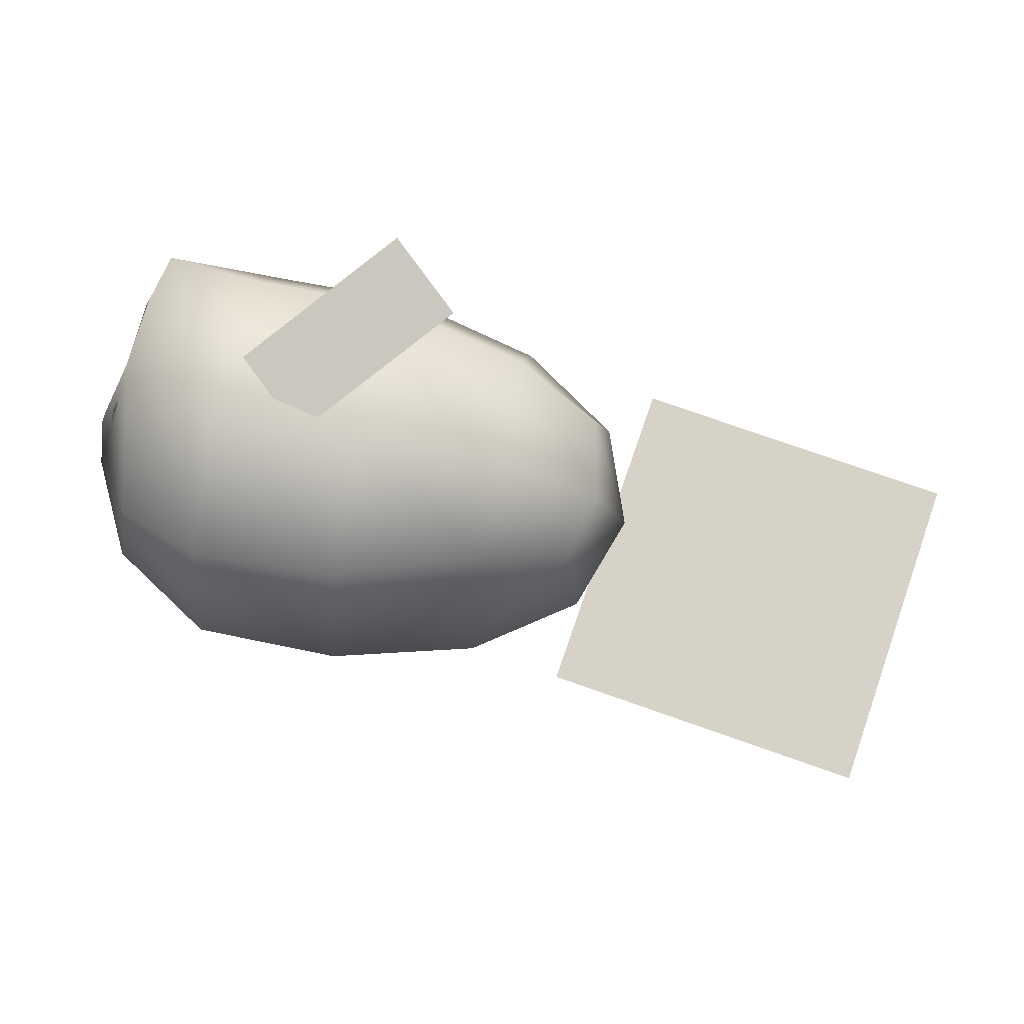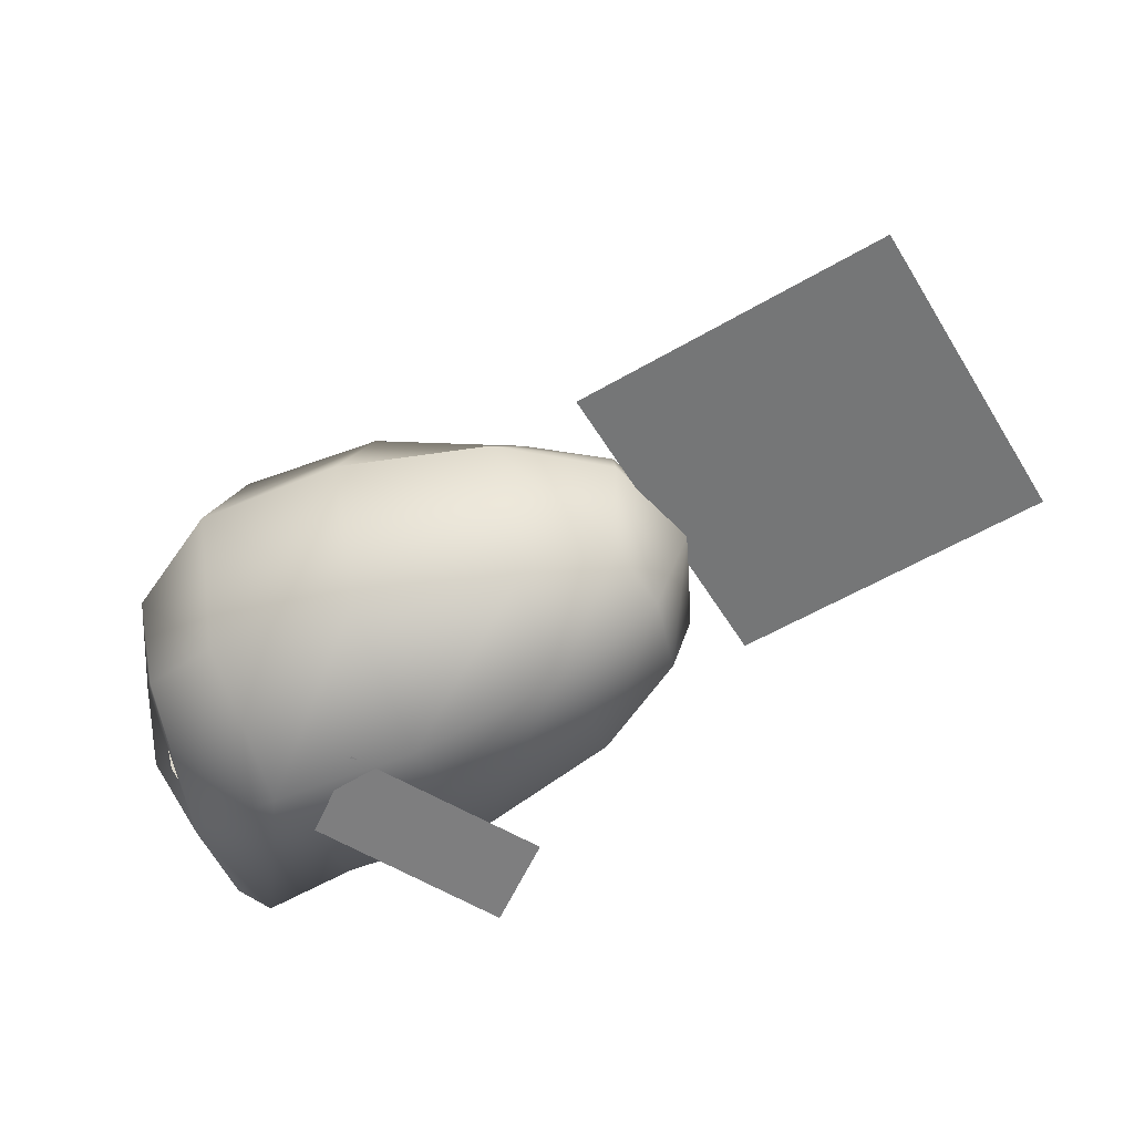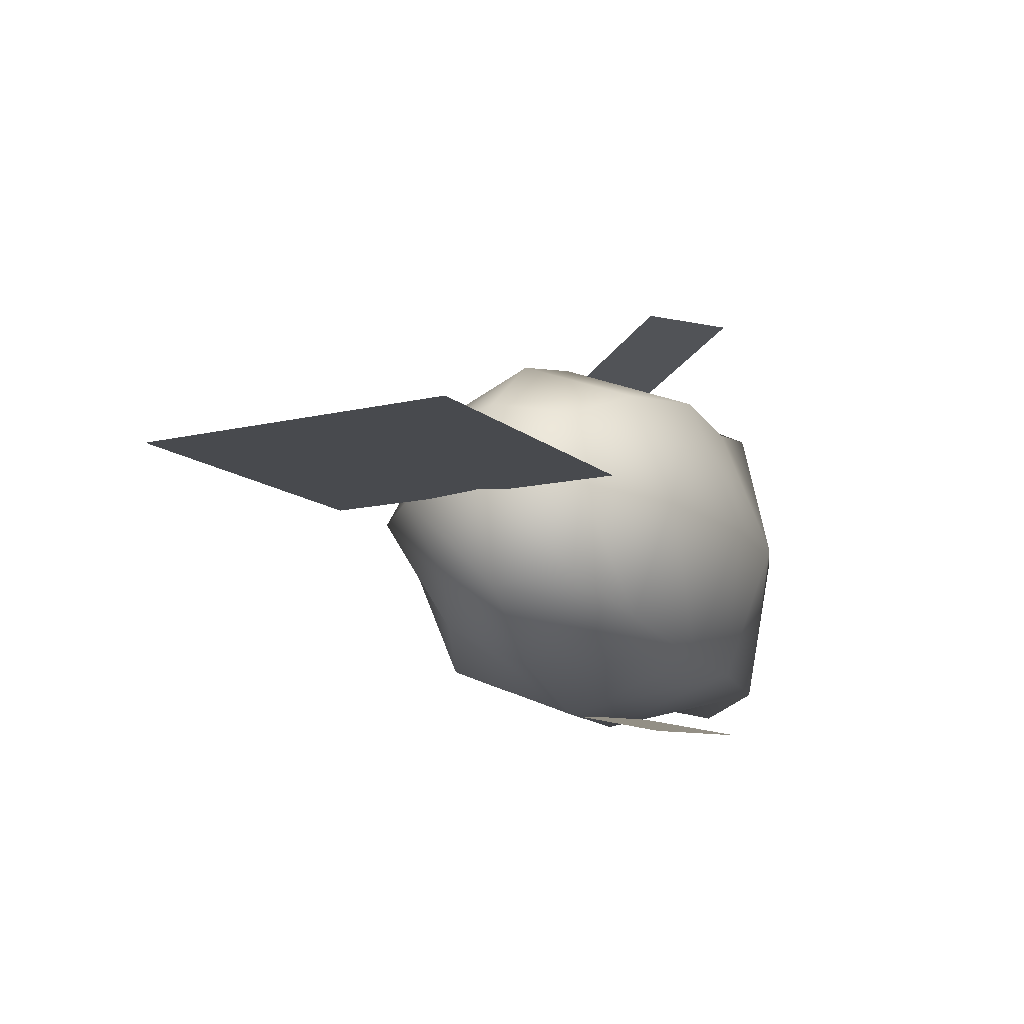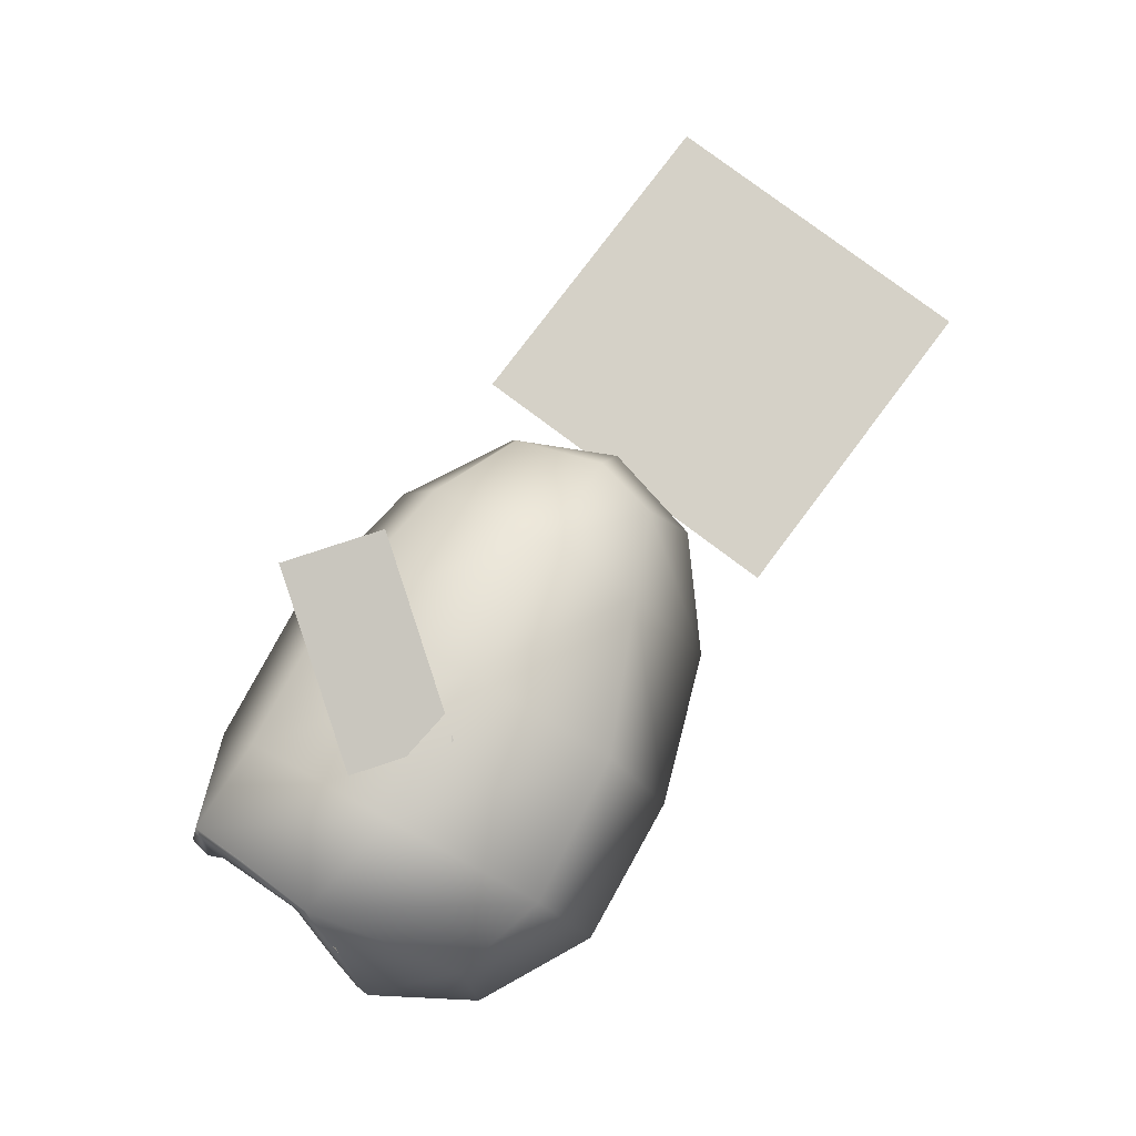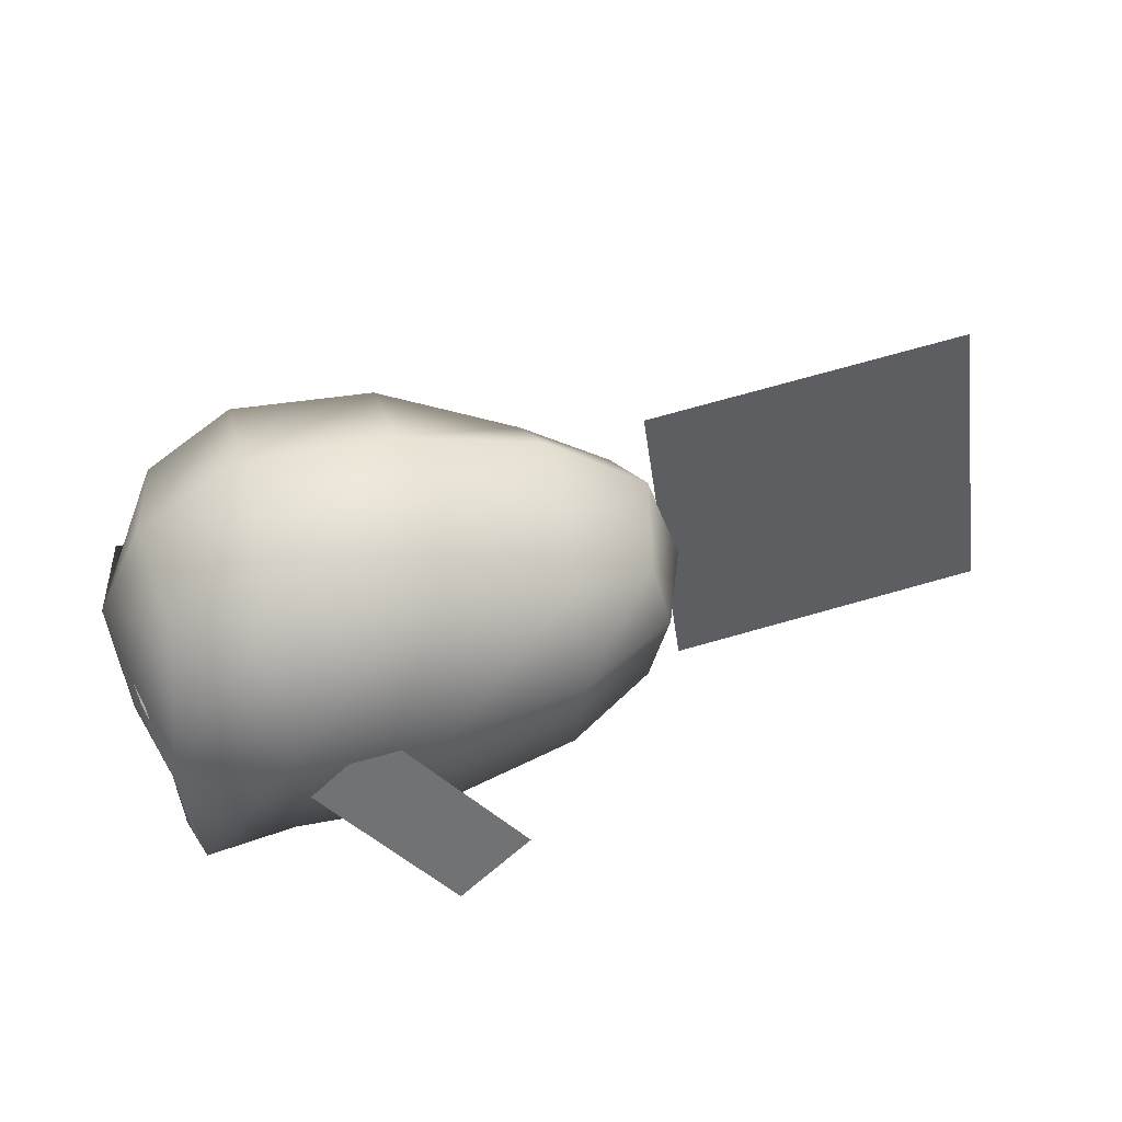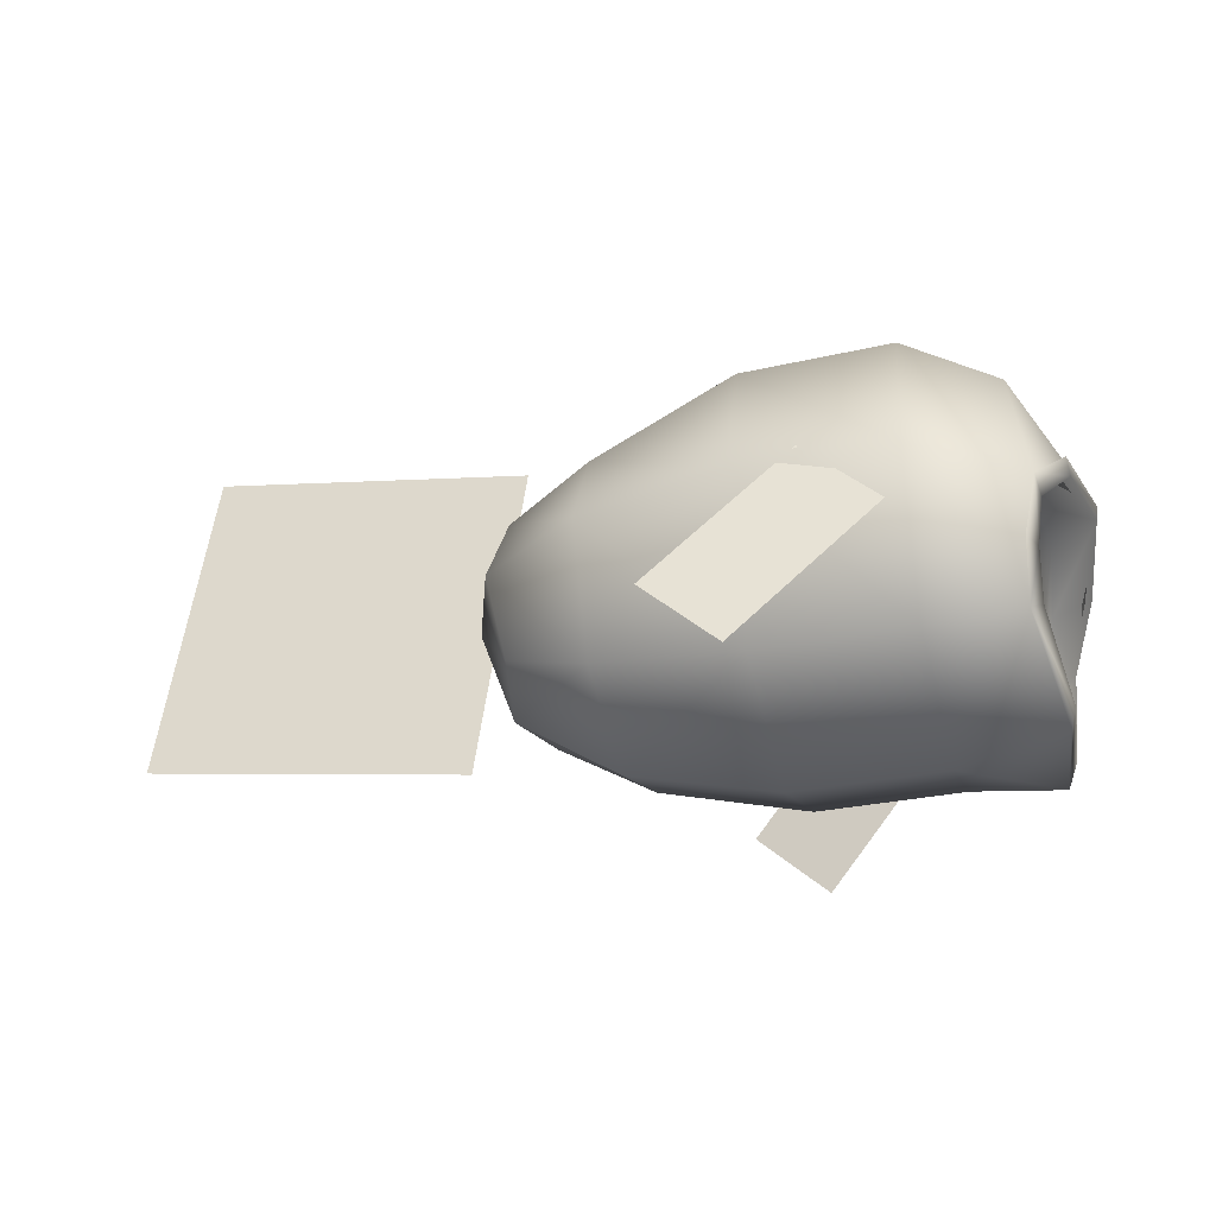
<metadata>
{"format":"obj","ext":"obj","renderer":"f3d","projection":"perspective","resolution":1024,"background":"white","views":[{"elev":77.5,"azim":-169.0,"up":"+Z"},{"elev":-56.7,"azim":-156.9,"up":"+Z"},{"elev":-12.8,"azim":-69.3,"up":"+Z"},{"elev":79.3,"azim":118.7,"up":"+Z"},{"elev":42.9,"azim":166.7,"up":"+Y"},{"elev":-32.5,"azim":15.1,"up":"+Y"}]}
</metadata>
<code>
o Cube
v 0.9317 0.5222 0.5222
v 0.9413 -0.6946 0.7346
v -1.182 0.2831 0.384
v -1.182 -0.384 0.384
v -0.13 0.6492 0.6798
v -0.13 -0.6798 0.6798
v -1.258 -0.4495 0
v -1.258 0 0.4495
v 1.016 -0.1292 0.7768
v -0.7878 0.4153 0.5588
v 1.01 0.6321 0
v 0.532 -0.676 0.676
v -1.258 0.4495 0
v 1.007 -0.8131 0
v 0.532 0.676 0.676
v -0.7878 -0.5588 0.5588
v -0.13 -0.9348 0
v -0.13 0 0.9348
v -0.13 0.9348 0
v -0.7954 0.7648 0
v -0.7954 -0 0.7648
v -1.419 0 0
v 0.5397 -0.9292 0
v 1.222 0.1958 0
v -0.7954 -0.7648 0
v 0.5397 -0 0.9292
v 0.5397 0.9292 0
v 0.8719 -0.2789 0.5822
v 0.8503 -0.6187 0.55
v 0.8794 -0.6877 0
v 1.024 0.07033 0
v 0.9695 -0.03702 0.4324
v 1.134 0.1091 0.5121
v 0.9884 -0.6296 0.6334
v 1.029 -0.1822 0.692
v 1.211 0.1344 0
v 1.036 -0.7215 0
v 1.141 0.04261 0.466
v 1 -0.442 0.7432
v 0.9615 -0.4519 0.8546
v 0.8543 -0.4731 0.6583
v 0.9317 0.5222 -0.5222
v 0.9413 -0.6946 -0.7346
v -1.182 0.2831 -0.384
v -1.182 -0.384 -0.384
v -0.13 0.6492 -0.6798
v -0.13 -0.6798 -0.6798
v -1.258 0 -0.4495
v 1.016 -0.1292 -0.7768
v -0.7878 0.4153 -0.5588
v 0.532 -0.676 -0.676
v 0.532 0.676 -0.676
v -0.7878 -0.5588 -0.5588
v -0.13 0 -0.9348
v -0.7954 -0 -0.7648
v 0.5397 -0 -0.9292
v 0.8719 -0.2789 -0.5822
v 0.8503 -0.6187 -0.55
v 0.9695 -0.03702 -0.4324
v 1.134 0.1091 -0.5121
v 0.9884 -0.6296 -0.6334
v 1.029 -0.1822 -0.692
v 1.141 0.04261 -0.466
v 1 -0.442 -0.7432
v 0.9615 -0.4519 -0.8546
v 0.8543 -0.4731 -0.6583
f 20 13 3 10
f 19 20 10 5
f 6 18 21 16
f 18 5 10 21
f 21 10 3 8
f 16 21 8 4
f 4 8 22 7
f 8 3 13 22
f 23 14 2 12
f 17 23 12 6
f 24 11 1 9 33
f 35 39 41 28
f 25 17 6 16
f 7 25 16 4
f 2 40 9 26 12
f 9 1 15 26
f 26 15 5 18
f 12 26 18 6
f 27 19 5 15
f 11 27 15 1
f 36 38 32 31
f 34 37 30 29
f 32 38 35 28
f 38 33 9 35
f 2 14 37 34
f 24 33 38 36
f 9 40 39 35
f 39 40 2 34
f 41 39 34 29
f 29 30 31 32 28 41
f 20 50 44 13
f 19 46 50 20
f 47 53 55 54
f 54 55 50 46
f 55 48 44 50
f 53 45 48 55
f 45 7 22 48
f 48 22 13 44
f 23 51 43 14
f 17 47 51 23
f 24 60 49 42 11
f 62 57 66 64
f 25 53 47 17
f 7 45 53 25
f 43 51 56 49 65
f 49 56 52 42
f 56 54 46 52
f 51 47 54 56
f 27 52 46 19
f 11 42 52 27
f 36 31 59 63
f 61 58 30 37
f 59 57 62 63
f 63 62 49 60
f 43 61 37 14
f 24 36 63 60
f 49 62 64 65
f 64 61 43 65
f 66 58 61 64
f 58 66 57 59 31 30
o Cube.001
v -2.933 -0.4498 -0.009992
v -1.443 -0.6654 -0.009992
v -2.717 1.04 -0.009992
v -1.228 0.824 -0.009992
f 67 68 70 69
o Cube.002
v -0.138 -0.8757 1.079
v 0.4638 -0.2319 0.9069
v -0.4638 -0.5712 1.079
v 0.138 0.0726 0.9069
v -0.138 -0.8757 -1.079
v 0.4638 -0.2319 -0.9069
v -0.4638 -0.5712 -1.079
v 0.138 0.0726 -0.9069
f 71 72 74 73
f 75 77 78 76

</code>
